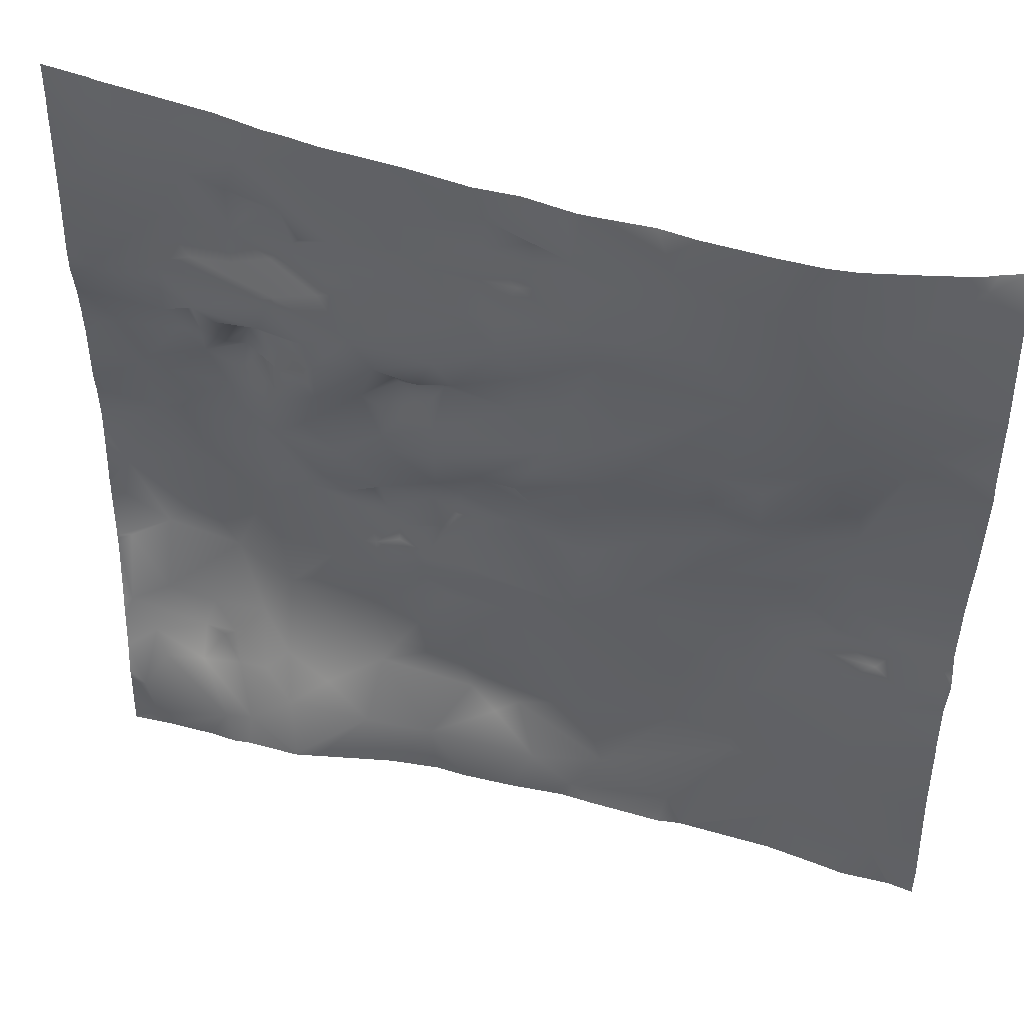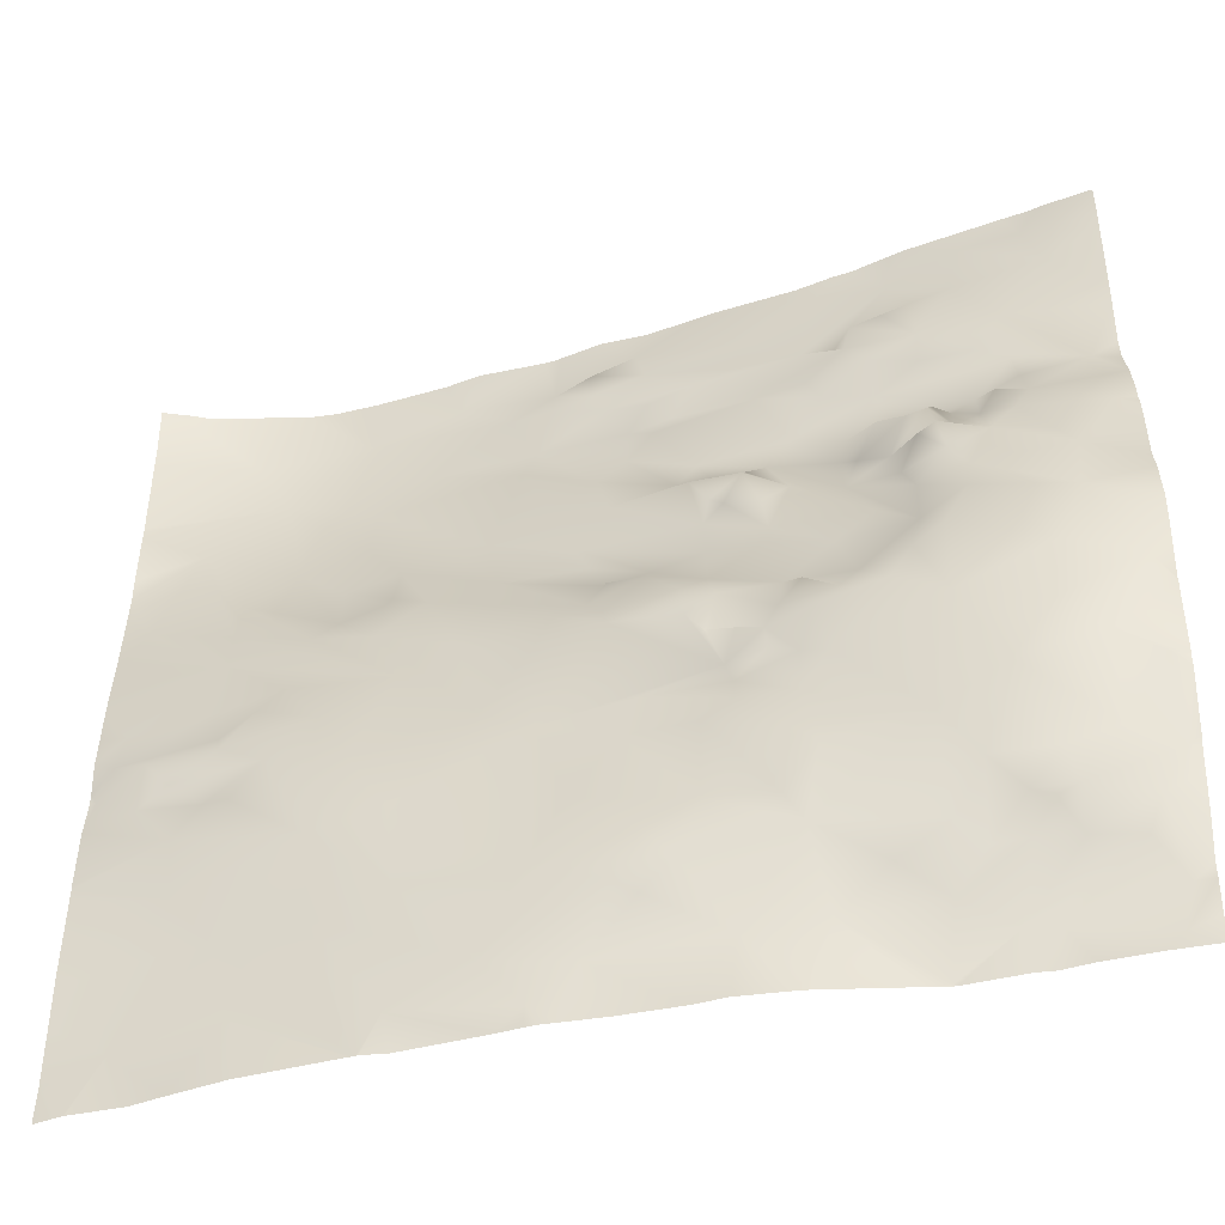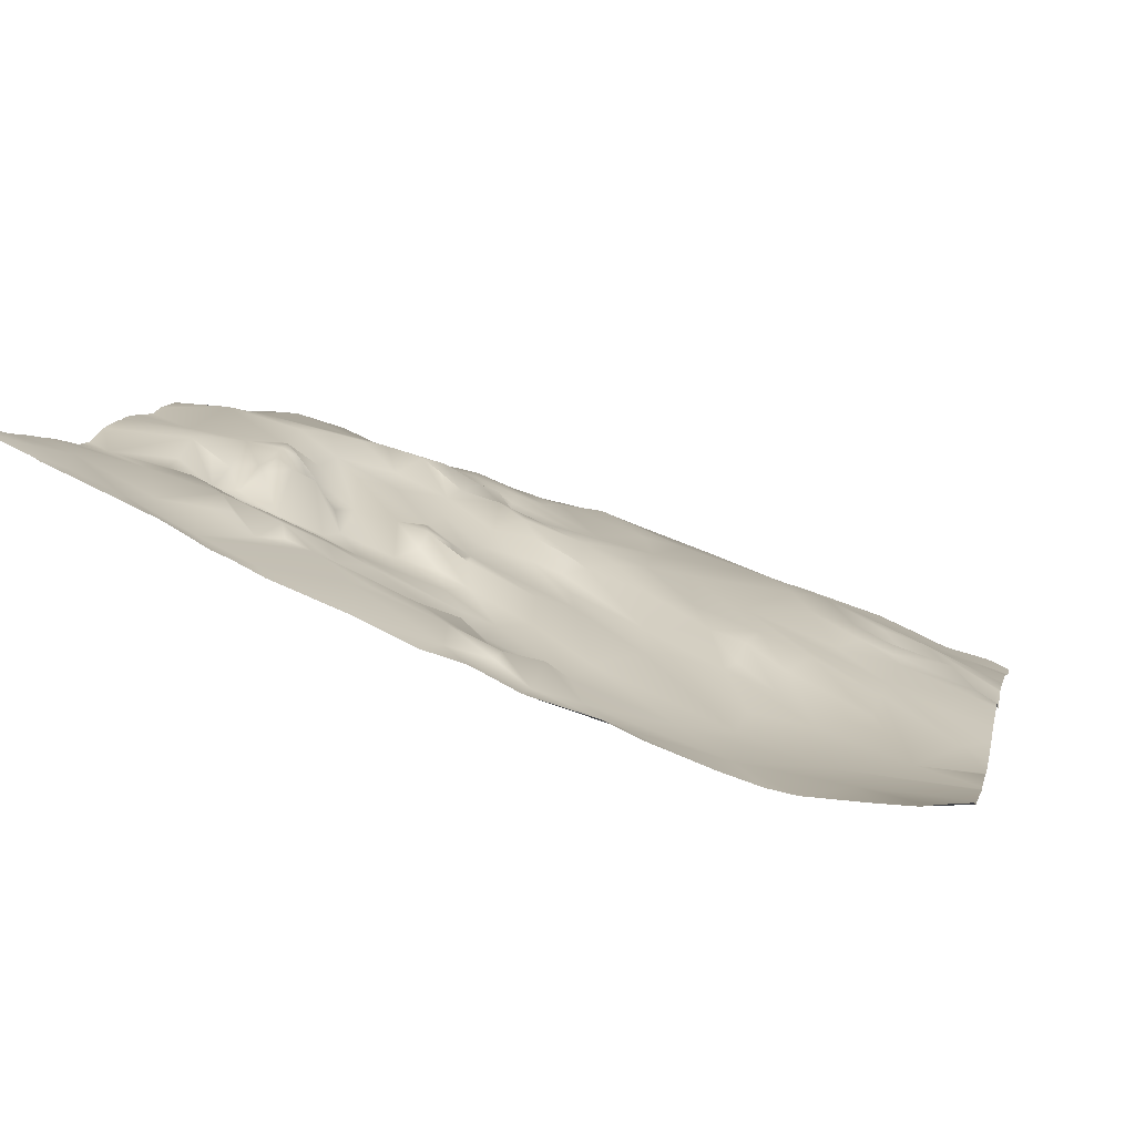
<metadata>
{"format":"obj","ext":"obj","renderer":"f3d","projection":"perspective","resolution":1024,"background":"white","views":[{"elev":45.3,"azim":0.2,"up":"+Z"},{"elev":-47.8,"azim":177.6,"up":"+Z"},{"elev":4.9,"azim":12.3,"up":"+Y"}]}
</metadata>
<code>
o lod_0_273_Cube
v 132.8 8.22 -667.8
v 140.4 5.135 -671.1
v 122.2 12.54 -669.6
v 130 10.51 -675.1
v 115.4 15.25 -671.4
v 105.4 20.62 -667.7
v 108.6 19.15 -669.9
v 102.5 21.78 -670.3
v 99.47 23.64 -671.2
v 100.9 22.88 -676
v 109.7 18.53 -675.6
v 113.7 17.69 -677.2
v 105.6 21.17 -683.3
v 113.6 18.69 -683.5
v 116.7 17.09 -678.5
v 119.4 14.69 -677.5
v 108.9 20.18 -688.1
v 124.3 13.16 -680.3
v 121.2 14.33 -681.1
v 120.4 15.81 -682.6
v 131.1 9.775 -678.6
v 117.8 16.65 -685.4
v 139.5 6.625 -675.9
v 113.6 17.7 -686.7
v 117.9 15.32 -689.5
v 135.3 8.305 -679.9
v 126 11.85 -682.9
v 124.2 13.59 -685.5
v 122.7 13.98 -688.1
v 129.1 11.18 -685.2
v 136.9 6.761 -683
v 125.7 11.69 -692.1
v 138.8 6.713 -685.4
v 139.4 6.732 -681.1
v 141.2 4.585 -683.1
v 143.5 3.929 -678.5
v 141.4 5.16 -688.2
v 144.9 4.065 -676.4
v 134.6 8.369 -692.4
v 145 3.714 -672.7
v 148.6 0.952 -672.8
v 148.9 2.995 -677.8
v 150.4 0.756 -682.1
v 153.2 -0.692 -675.3
v 158.2 -2.464 -671.4
v 167.8 -5.614 -674.3
v 161.4 -3.527 -681.4
v 186.7 -8.081 -668.9
v 179.2 -7.833 -675.8
v 175.6 -7.291 -682.5
v 183.7 -7.952 -689.7
v 187.9 -7.765 -701.9
v 179 -3.356 -706.5
v 179.1 -2.634 -711.3
v 187.9 -4.857 -719.2
v 188.5 -4.919 -723.1
v 190 -6.813 -725.8
v 180.2 -1.731 -719.3
v 185.3 -2.328 -725.2
v 178.7 -0.879 -723
v 173.2 0.316 -717.4
v 175.4 0.894 -721
v 178.5 0.001043 -725.1
v 169.6 3.521 -724.1
v 162.4 4.26 -719.3
v 174.1 1.735 -728
v 183 -2.702 -727.2
v 185.7 -4.113 -729.2
v 179.4 -1.383 -730.8
v 190.5 -5.778 -730.8
v 181.9 -1.33 -735.3
v 177 0.839 -732.2
v 169.5 3.739 -738.9
v 181.2 -2.295 -741.6
v 166.5 5.136 -730.6
v 186.7 -4.779 -747.7
v 176.9 -1.181 -747.7
v 185 -5.248 -756.7
v 188 -6.089 -762.4
v 174.9 -0.478 -756.4
v 168.6 2.431 -747.7
v 161.7 3.709 -758.7
v 161.6 5.522 -746.2
v 153.9 7.139 -755.8
v 162.5 6.339 -737.5
v 150.8 8.925 -747.2
v 154.9 7.244 -726.9
v 149.9 9.335 -730.5
v 150 7.25 -760.4
v 143.7 11.59 -750.2
v 145.5 8.641 -756.9
v 140.9 11.45 -751.7
v 138.1 13.43 -749.3
v 140.5 13.41 -746.4
v 147 10.59 -740.4
v 135.8 14.33 -743.4
v 142.5 11.25 -733.2
v 133 12.09 -756.4
v 127.3 16 -747.4
v 135.6 14.81 -734.7
v 129.3 16.32 -744.5
v 126.1 18.31 -740.1
v 132.8 16.02 -733
v 140.9 11.97 -729.1
v 127.1 18.23 -734.2
v 132.8 15.29 -730.2
v 133.3 14.15 -726.9
v 116.5 20.63 -738.4
v 127.2 17.64 -728.6
v 129.9 17.42 -727.9
v 124.7 19.31 -730
v 130.1 17.6 -725.7
v 126 20.02 -725.3
v 119.3 22.15 -723.5
v 132.5 16.84 -725
v 114.3 23.17 -726.1
v 135 14.29 -722.6
v 128.7 17.11 -722.2
v 123.7 20.77 -723.4
v 136.8 14.38 -720.7
v 126.6 19.24 -720.8
v 134 15.88 -719.5
v 128 16.43 -718.4
v 121.6 19.2 -719.5
v 117.2 22.89 -720.2
v 123.2 17.65 -713.9
v 116 21.18 -714.5
v 114.2 23.9 -717.9
v 134.5 13.1 -714.5
v 137.3 14.19 -717.2
v 143.8 11.51 -719
v 150.9 8.645 -721.1
v 143.9 9.723 -715.6
v 148.4 9.176 -716
v 157.3 4.962 -715.4
v 139.9 12.2 -713.3
v 145.4 8.903 -713.9
v 152.5 6.658 -711.7
v 165.1 2.539 -712.1
v 160.3 3.138 -707.8
v 171.1 0.122 -710.1
v 178.5 -4.78 -700.7
v 168.9 -1.055 -706.7
v 173.4 -5.368 -695.3
v 164.4 1.846 -707
v 168.7 -2.645 -700.5
v 163.8 0.08303 -704.1
v 163.1 -0.153 -700.1
v 153.6 3.352 -705
v 166.8 -3.621 -693
v 157.3 1.195 -699.7
v 166.2 -4.651 -686.4
v 154.8 1.637 -697.6
v 151.6 1.696 -686.5
v 145.1 6.904 -706.5
v 144.3 4.991 -691.4
v 148.8 4.199 -694.6
v 146.4 5.616 -702.5
v 143.3 7.275 -697.9
v 136.6 8.205 -695.4
v 135.8 10.85 -698
v 133 9.938 -696.9
v 134.5 10.92 -704.2
v 130.9 13.8 -699.9
v 133.9 10.98 -700.6
v 128.3 11.32 -696
v 130.5 12.21 -697.9
v 132.7 12.36 -702.8
v 126.6 14.7 -702.8
v 129.3 14.23 -704.5
v 128.7 14 -708
v 121.4 15.77 -704
v 119.5 19 -711
v 129.3 14.96 -711.2
v 134.4 11.64 -709.1
v 139.5 10.13 -710.5
v 143.2 8.567 -710.8
v 143.6 10.47 -712.5
v 121.7 13.65 -697.8
v 120.8 13.67 -694.6
v 118.6 19.32 -698.5
v 120.3 16.05 -700.4
v 116 20.49 -698.8
v 115.8 15.79 -694.2
v 117.4 17.79 -701.7
v 113.4 20.16 -697
v 114.2 21.73 -699.2
v 111 18.24 -695.4
v 111.7 20.76 -700.3
v 113.7 22.67 -702.3
v 108.7 18.73 -693.8
v 109 20.69 -698.5
v 108.9 23.33 -703.8
v 115.4 21.63 -703
v 116.7 18.83 -705.3
v 113 22.92 -706.3
v 115.7 20.4 -708.9
v 111.2 23.09 -708.7
v 111.9 24.39 -713.4
v 101.3 24.58 -706.9
v 104.9 25.8 -722
v 102.4 26.87 -715.7
v 106.2 25.8 -729.8
v 106.3 23.78 -701.1
v 110.2 23.93 -735.4
v 97.65 26.34 -723.8
v 101.9 25.94 -733.5
v 112.9 20.81 -743.8
v 101.2 22.65 -741.6
v 115.6 18.48 -749
v 106.6 22.4 -744
v 112.7 17.87 -751.2
v 109.3 19.75 -746.6
v 105.4 21.94 -747.7
v 120.4 15.91 -751.5
v 107.6 21.14 -748.7
v 125.2 13.21 -755.5
v 115.6 15.52 -755.1
v 109.4 18.8 -751.2
v 116.1 13.38 -762.2
v 104.9 19.18 -751
v 110.5 16.04 -758.4
v 99.04 22 -748.8
v 100.2 20.61 -752.1
v 107.4 16.53 -758.7
v 97.12 19.61 -756.3
v 96.42 23.14 -744.4
v 98.32 18.99 -761
v 97.04 25.28 -735.4
v 97.12 25.59 -701.6
v 104.7 23.79 -698.4
v 107.6 22.27 -696.6
v 104.9 21.74 -693.7
v 105.3 20.95 -690
v 97.94 22.54 -691.4
v 190.6 -8.459 -672.2
v 190.6 -7.36 -667.2
v 187.7 -7.625 -667.2
v 185.9 -7.893 -667.2
v 190.6 -8.547 -674.7
v 181.7 -7.743 -667.2
v 174.9 -7.344 -667.2
v 171.8 -6.739 -667.2
v 167.4 -5.309 -667.2
v 160.2 -2.632 -667.2
v 156.5 -0.9023 -667.2
v 149.7 1.03 -667.2
v 148.9 1.336 -667.2
v 148.1 1.719 -667.2
v 143.9 3.821 -667.2
v 139.1 5.225 -667.2
v 133.5 7.8 -667.2
v 132.3 8.364 -667.2
v 124.1 11.57 -667.2
v 120.5 13.36 -667.2
v 118.6 14.15 -667.2
v 114.9 16.23 -667.2
v 113.3 17.08 -667.2
v 108.7 19.14 -667.2
v 104.2 21.18 -667.2
v 101.2 22.47 -667.2
v 100.4 22.99 -667.2
v 95.31 25.25 -667.2
v 95.31 25.28 -667.5
v 95.31 25.2 -671.4
v 190.6 -9.212 -684.1
v 190.6 -9.204 -684.8
v 95.31 24.19 -682.6
v 95.31 24.23 -681.7
v 95.31 24.73 -676.5
v 95.31 24.93 -673.3
v 190.6 -9.08 -692.4
v 190.6 -9.151 -685.7
v 190.6 -9.383 -694.9
v 190.6 -7.982 -706.1
v 190.6 -8.862 -699.3
v 190.6 -6.319 -718.3
v 190.6 -6.641 -714.1
v 190.6 -6.122 -719.7
v 190.6 -7.058 -725.9
v 190.6 -6.913 -724.7
v 190.6 -6.006 -721.8
v 190.6 -5.87 -730.7
v 190.6 -5.848 -732.1
v 190.6 -6.119 -747.3
v 190.6 -5.93 -738.8
v 190.6 -6.767 -752.8
v 190.6 -6.338 -749.3
v 190.6 -7.431 -758.5
v 190.6 -7.221 -761.8
v 190.6 -7.235 -710.1
v 190.6 -5.776 -737.1
v 190.6 -5.868 -737.6
v 187.8 -6.052 -762.5
v 182.5 -4.616 -762.5
v 179.4 -3.158 -762.5
v 174 -0.7153 -762.5
v 164.2 2.548 -762.5
v 163.9 2.643 -762.5
v 163.6 2.738 -762.5
v 163.3 2.838 -762.5
v 160.7 3.206 -762.5
v 152.6 5.93 -762.5
v 147.3 7.602 -762.5
v 142.9 8.579 -762.5
v 136.9 10.19 -762.5
v 133.7 11.35 -762.5
v 127.4 12.46 -762.5
v 118.7 13.15 -762.5
v 128.4 12.33 -762.5
v 115.8 13.41 -762.5
v 110 15.26 -762.5
v 95.31 23.98 -684.6
v 108.1 15.59 -762.5
v 105.1 16.75 -762.5
v 95.31 24.89 -696.5
v 95.31 23.5 -692.7
v 95.31 23.3 -689.9
v 95.31 25.58 -700.1
v 95.31 26.14 -710.5
v 95.31 26.1 -706.1
v 95.31 25.67 -701.3
v 95.31 25.87 -702.4
v 95.31 26.07 -703.6
v 95.31 26.79 -712.8
v 95.31 27.3 -717.4
v 95.31 26.96 -720.3
v 95.31 25.88 -727.3
v 95.31 25.86 -726.8
v 95.31 25.27 -735.4
v 95.31 25.14 -735.8
v 95.31 25.09 -737.1
v 95.31 23.51 -743.4
v 95.31 21.49 -751.1
v 95.31 22.51 -746.9
v 95.31 20.27 -754.7
v 95.31 23.05 -744.6
v 95.31 19.68 -759.7
v 95.31 20.19 -756.3
v 95.31 19.51 -762.4
v 190.6 -7.323 -762.5
v 187.9 -6.089 -762.5
v 150.1 6.847 -762.5
v 149 7.246 -762.5
v 116.2 13.33 -762.5
v 99.99 18.3 -762.5
v 95.31 19.49 -762.5
f 1 4 3
f 2 4 1
f 8 260 6
f 6 7 8
f 7 10 8
f 8 10 9
f 7 11 10
f 5 11 7
f 5 12 11
f 9 271 265
f 10 271 9
f 11 13 10
f 13 269 10
f 12 14 11
f 11 14 13
f 15 14 12
f 16 15 12
f 16 14 15
f 16 12 5
f 14 17 13
f 5 18 16
f 3 18 5
f 4 18 3
f 18 19 16
f 19 20 16
f 18 20 19
f 20 14 16
f 4 21 18
f 20 22 14
f 23 21 4
f 22 24 14
f 24 17 14
f 2 23 4
f 24 25 17
f 22 25 24
f 23 26 21
f 21 26 18
f 27 20 18
f 26 27 18
f 20 28 22
f 27 28 20
f 28 29 22
f 29 25 22
f 27 30 28
f 30 29 28
f 26 31 27
f 31 30 27
f 30 32 29
f 29 32 25
f 31 33 30
f 33 32 30
f 34 31 26
f 34 35 31
f 35 33 31
f 36 34 26
f 36 35 34
f 23 36 26
f 37 33 35
f 38 36 23
f 33 37 39
f 33 39 32
f 40 38 23
f 2 40 23
f 40 41 38
f 2 41 40
f 42 36 38
f 41 42 38
f 43 35 36
f 42 43 36
f 43 37 35
f 44 42 41
f 44 43 42
f 45 44 41
f 45 46 44
f 46 47 44
f 44 47 43
f 49 241 48
f 46 242 49
f 48 240 49
f 50 46 49
f 46 50 47
f 49 240 266
f 266 50 49
f 51 52 53
f 275 54 52
f 52 54 53
f 55 56 58
f 54 55 58
f 56 57 59
f 58 56 60
f 56 59 60
f 54 58 61
f 58 60 62
f 58 62 61
f 60 63 62
f 59 63 60
f 61 62 64
f 62 63 64
f 54 61 65
f 61 64 65
f 54 65 53
f 63 66 64
f 59 67 63
f 63 67 66
f 68 67 59
f 59 57 68
f 67 69 66
f 67 68 69
f 57 70 68
f 68 71 69
f 70 71 68
f 66 69 72
f 69 71 72
f 72 73 66
f 72 71 73
f 66 73 64
f 284 71 70
f 71 74 73
f 73 75 64
f 64 75 65
f 76 77 74
f 74 77 73
f 76 78 77
f 78 294 295
f 79 342 294
f 78 296 80
f 77 78 80
f 80 299 77
f 80 297 298
f 299 81 77
f 73 77 81
f 300 82 81
f 73 81 83
f 81 82 84
f 83 81 84
f 73 83 85
f 75 73 85
f 83 84 86
f 85 83 86
f 75 85 87
f 65 75 87
f 85 86 88
f 87 85 88
f 84 82 89
f 82 303 89
f 86 84 90
f 84 89 91
f 90 84 91
f 89 303 343
f 90 91 92
f 90 92 93
f 94 90 93
f 86 90 94
f 95 86 94
f 86 95 88
f 95 94 96
f 94 93 96
f 88 95 97
f 95 96 97
f 92 98 93
f 92 91 98
f 93 99 96
f 99 93 98
f 97 96 100
f 100 96 101
f 96 99 101
f 100 101 102
f 101 99 102
f 103 97 100
f 103 100 102
f 97 103 104
f 88 97 104
f 103 102 105
f 104 103 106
f 106 103 105
f 88 104 107
f 104 106 107
f 105 102 108
f 99 108 102
f 109 106 105
f 110 106 109
f 107 106 110
f 109 105 111
f 111 105 108
f 112 110 109
f 107 110 112
f 109 111 113
f 112 109 113
f 113 111 114
f 115 107 112
f 114 111 116
f 116 111 108
f 117 115 112
f 117 107 115
f 112 113 118
f 117 112 118
f 119 113 114
f 118 113 119
f 120 107 117
f 118 119 121
f 122 117 118
f 122 120 117
f 123 118 121
f 123 121 119
f 123 122 118
f 124 119 114
f 123 119 124
f 124 114 125
f 114 116 125
f 123 124 126
f 124 125 127
f 126 124 127
f 128 125 116
f 127 125 128
f 129 122 123
f 129 123 126
f 130 120 122
f 130 122 129
f 131 107 120
f 131 120 130
f 131 88 107
f 132 88 131
f 132 87 88
f 133 131 130
f 134 132 131
f 134 131 133
f 135 87 132
f 134 135 132
f 133 130 136
f 136 130 129
f 134 133 137
f 137 133 136
f 135 134 138
f 138 134 137
f 139 87 135
f 139 65 87
f 140 135 138
f 139 135 140
f 141 65 139
f 53 65 141
f 142 53 141
f 51 53 142
f 143 141 139
f 142 141 143
f 51 142 144
f 142 143 144
f 50 51 144
f 145 143 139
f 145 139 140
f 146 143 145
f 144 143 146
f 146 145 147
f 147 145 140
f 148 146 147
f 147 140 148
f 144 146 148
f 140 138 149
f 148 140 149
f 138 137 149
f 144 148 150
f 50 144 150
f 150 148 151
f 148 149 151
f 152 50 150
f 150 151 152
f 47 50 152
f 152 151 153
f 151 149 153
f 47 152 154
f 152 153 154
f 47 154 43
f 153 149 155
f 43 154 156
f 43 156 37
f 154 153 157
f 154 157 156
f 153 158 157
f 158 153 155
f 156 157 159
f 157 158 159
f 156 160 37
f 156 159 160
f 37 160 39
f 160 159 161
f 39 160 162
f 159 163 161
f 158 163 159
f 160 161 164
f 160 164 162
f 161 163 165
f 161 165 164
f 39 162 166
f 39 166 32
f 162 164 167
f 166 162 167
f 164 165 168
f 165 163 168
f 167 164 169
f 167 169 166
f 168 170 164
f 164 170 169
f 168 171 170
f 170 171 169
f 163 171 168
f 166 169 172
f 169 171 173
f 169 173 172
f 171 126 173
f 163 174 171
f 171 174 126
f 126 127 173
f 172 173 127
f 129 126 174
f 163 175 174
f 175 129 174
f 158 175 163
f 176 129 175
f 158 176 175
f 136 129 176
f 155 176 158
f 155 177 176
f 177 136 176
f 155 149 177
f 149 137 177
f 178 136 177
f 177 137 178
f 178 137 136
f 166 179 32
f 166 172 179
f 32 179 180
f 32 180 25
f 179 181 180
f 179 182 181
f 179 172 182
f 180 181 183
f 181 182 183
f 25 180 184
f 184 180 183
f 172 185 182
f 182 185 183
f 184 183 186
f 183 185 187
f 183 187 186
f 184 186 188
f 186 187 189
f 186 189 188
f 187 185 190
f 187 190 189
f 184 188 191
f 25 184 191
f 188 189 192
f 188 192 191
f 190 193 189
f 189 193 192
f 185 194 190
f 185 195 194
f 185 172 195
f 194 196 190
f 194 195 196
f 190 196 193
f 172 197 195
f 195 197 196
f 172 127 197
f 196 197 198
f 196 198 193
f 197 127 199
f 197 199 198
f 127 128 199
f 193 198 200
f 199 128 201
f 128 116 201
f 198 199 202
f 199 201 202
f 198 202 200
f 201 116 203
f 204 193 200
f 192 193 204
f 116 205 203
f 116 108 205
f 201 203 206
f 202 201 206
f 203 205 207
f 203 207 206
f 108 208 205
f 207 205 209
f 108 210 208
f 99 210 108
f 208 211 205
f 205 211 209
f 208 210 212
f 208 213 211
f 208 212 213
f 209 211 214
f 211 213 214
f 99 215 210
f 213 216 214
f 99 217 215
f 99 98 217
f 215 218 210
f 215 217 218
f 210 218 212
f 212 219 213
f 212 218 219
f 213 219 216
f 217 220 218
f 216 219 221
f 216 221 214
f 218 222 219
f 219 222 221
f 218 220 222
f 214 221 223
f 217 309 220
f 217 310 308
f 221 224 223
f 98 307 310
f 221 225 224
f 222 225 221
f 224 226 223
f 224 225 226
f 214 223 227
f 209 214 227
f 226 334 223
f 223 335 227
f 226 225 228
f 226 339 336
f 229 209 227
f 207 209 229
f 227 335 337
f 229 330 207
f 227 332 229
f 207 328 206
f 206 328 329
f 206 329 327
f 202 327 326
f 202 326 325
f 202 320 200
f 200 321 230
f 204 200 230
f 230 321 324
f 230 324 323
f 230 323 322
f 230 322 319
f 228 338 339
f 228 340 338
f 228 347 340
f 225 346 228
f 225 314 315
f 312 225 222
f 222 311 312
f 91 306 98
f 304 91 89
f 89 344 304
f 89 343 344
f 231 204 230
f 192 204 231
f 232 192 231
f 191 192 232
f 232 231 191
f 191 231 233
f 234 191 233
f 25 191 234
f 25 234 17
f 233 231 235
f 234 233 235
f 17 234 235
f 235 316 317
f 13 17 235
f 13 313 268
f 235 317 318
f 262 8 9
f 286 74 293
f 244 46 45
f 301 302 82
f 254 1 3
f 306 307 98
f 245 244 45
f 273 272 51
f 259 7 6
f 250 249 2
f 337 333 227
f 249 41 2
f 255 254 3
f 332 331 229
f 282 55 279
f 285 288 76
f 257 256 5
f 283 284 70
f 258 5 7
f 283 57 280
f 247 41 248
f 251 250 2
f 269 270 10
f 272 274 51
f 265 264 9
f 287 78 76
f 252 2 1
f 246 245 45
f 281 56 282
f 278 277 55
f 278 54 291
f 260 259 6
f 277 279 55
f 289 79 78
f 341 79 290
f 281 280 57
f 247 246 45
f 318 313 235
f 293 71 292
f 286 285 76
f 296 297 80
f 264 262 9
f 274 52 51
f 241 239 48
f 276 275 52
f 309 345 220
f 256 3 5
f 253 252 1
f 239 238 48
f 267 51 50
f 345 311 220
f 316 230 319
f 288 287 76
f 237 48 238
f 8 261 260
f 10 270 271
f 13 268 269
f 49 242 241
f 46 243 242
f 48 236 240
f 266 267 50
f 275 291 54
f 284 292 71
f 78 79 294
f 78 295 296
f 80 298 299
f 299 300 81
f 300 301 82
f 82 302 303
f 217 308 309
f 217 98 310
f 226 336 334
f 223 334 335
f 226 228 339
f 229 331 330
f 227 333 332
f 207 330 328
f 202 206 327
f 202 325 320
f 200 320 321
f 228 346 347
f 225 315 346
f 312 314 225
f 222 220 311
f 91 305 306
f 304 305 91
f 235 231 316
f 13 235 313
f 262 261 8
f 286 76 74
f 244 243 46
f 254 253 1
f 259 258 7
f 249 248 41
f 282 56 55
f 258 257 5
f 283 70 57
f 247 45 41
f 287 289 78
f 252 251 2
f 281 57 56
f 278 55 54
f 289 290 79
f 341 342 79
f 293 74 71
f 264 263 262
f 274 276 52
f 256 255 3
f 267 273 51
f 316 231 230
f 237 236 48

</code>
